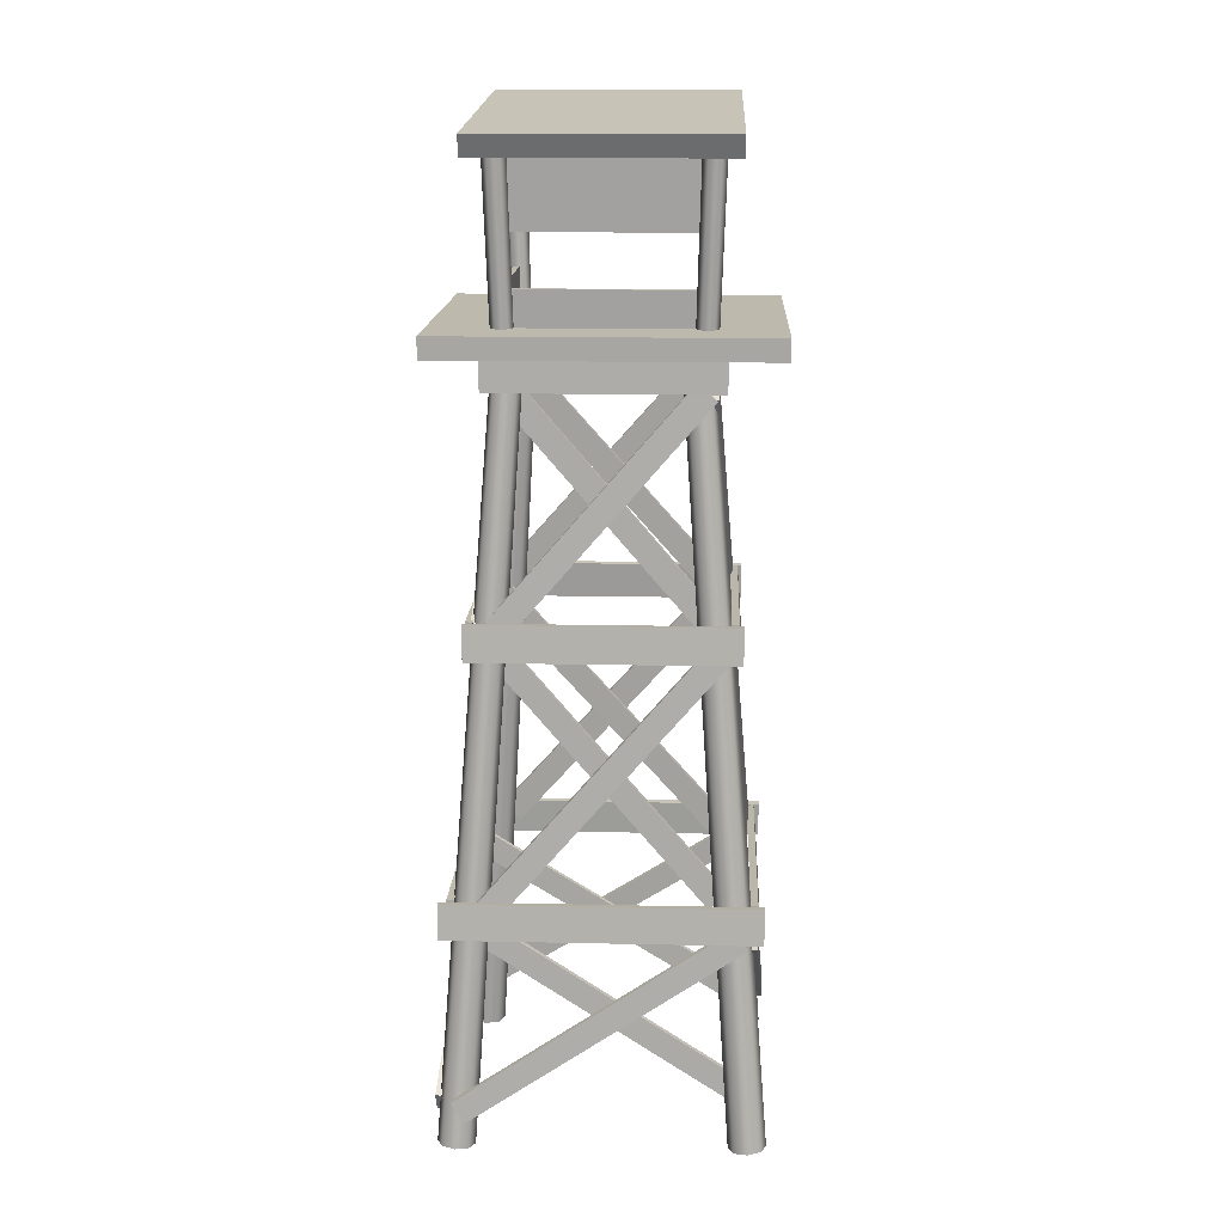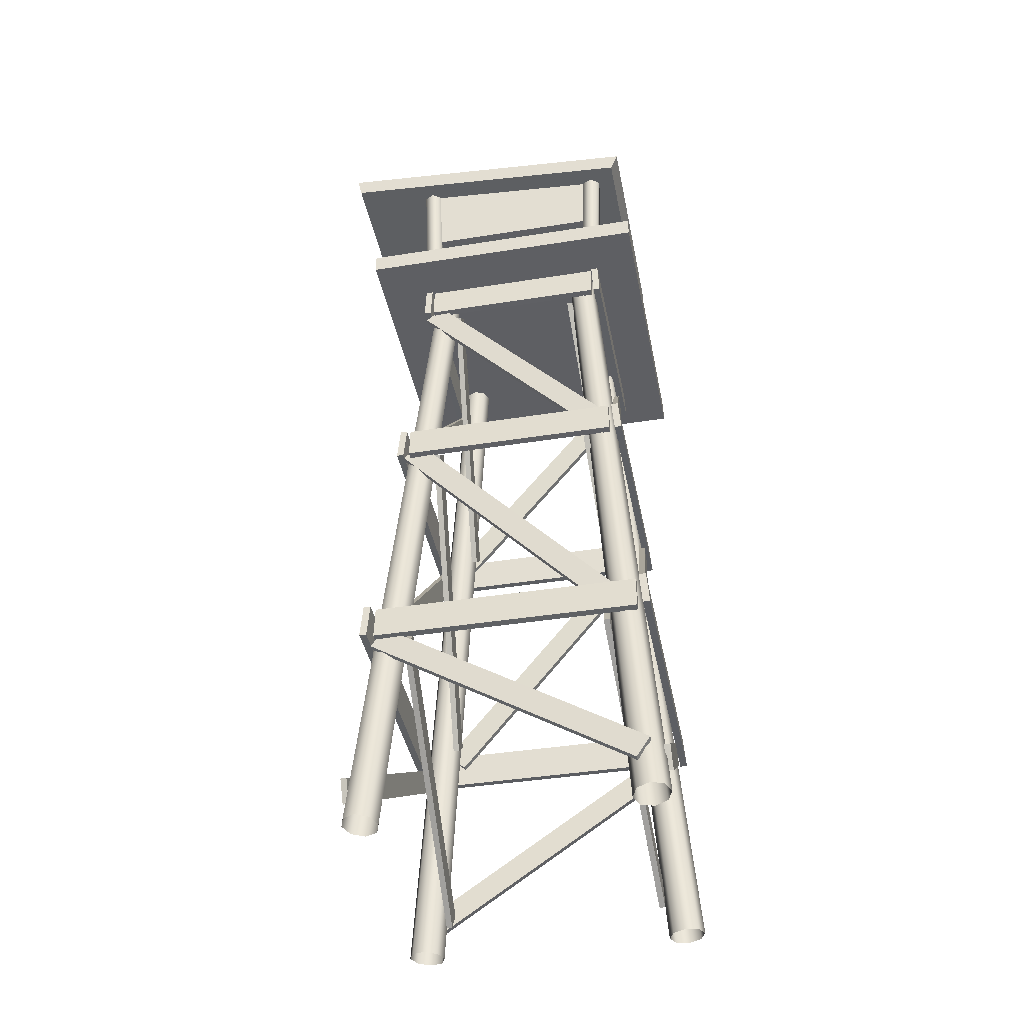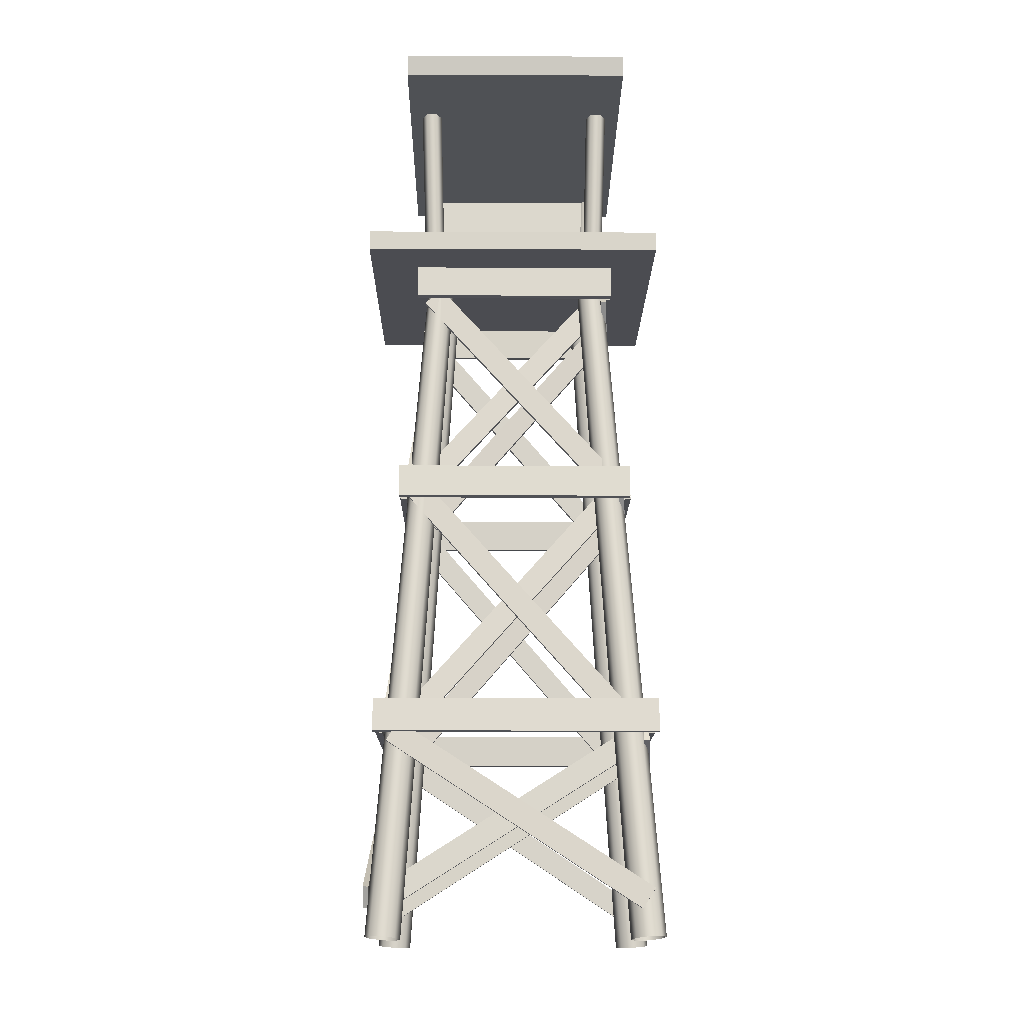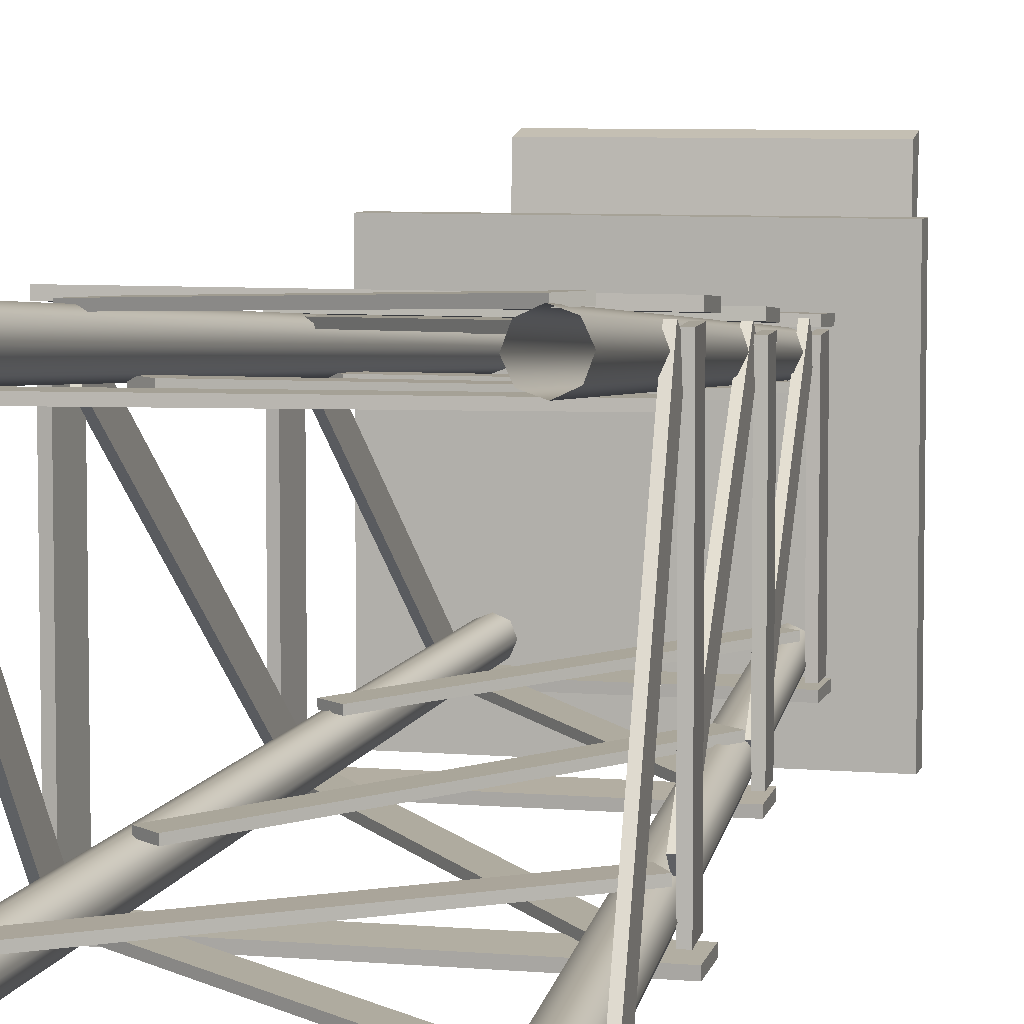
<metadata>
{"format":"obj","ext":"obj","renderer":"f3d","projection":"perspective","resolution":1024,"background":"white","views":[{"elev":15.2,"azim":-177.4,"up":"+Y"},{"elev":-40.7,"azim":101.0,"up":"+Y"},{"elev":-15.3,"azim":-0.6,"up":"+Y"},{"elev":6.5,"azim":14.5,"up":"+Z"}]}
</metadata>
<code>
g default
v -15.1 17.3 -15.1
v 14.37 -2.024 -17
v -13.6 19.58 -15.06
v 15.87 0.2541 -16.96
v -13.63 19.6 -15.72
v 15.84 0.2822 -17.63
v -15.12 17.33 -15.76
v 14.35 -1.996 -17.67
v -18.11 78.29 17.06
v 17.59 78.29 17.06
v -18.11 80.61 17.06
v 17.59 80.61 17.06
v -18.11 80.61 -16.87
v 17.59 80.61 -16.87
v -18.11 78.29 -16.87
v 17.59 78.29 -16.87
v -13.33 47.5 -12.97
v -15.42 20.16 10.9
v -13.35 49.29 -10.91
v -15.44 21.95 12.95
v -12.68 49.26 -10.89
v -14.77 21.92 12.98
v -12.67 47.47 -12.94
v -14.76 20.13 10.93
v 10.6 80.48 -11.76
v 9.422 80.48 -11.76
v 8.833 80.48 -10.74
v 9.422 80.48 -9.723
v 10.6 80.48 -9.723
v 11.19 80.48 -10.74
v 11.18 98.19 -12.5
v 9.94 98.19 -12.5
v 9.319 98.19 -11.42
v 9.94 98.19 -10.35
v 11.18 98.19 -10.35
v 11.8 98.19 -11.42
v -13.53 100 21.3
v 13.53 100 21.3
v -13.53 102.4 21.81
v 13.53 102.4 21.81
v -13.53 99.42 -15.48
v 13.53 99.42 -15.48
v -13.53 97.16 -14.62
v 13.53 97.16 -14.62
v -14.55 -1.86 12.62
v 15.6 17.28 11.3
v -16.01 0.4413 12.62
v 14.14 19.58 11.3
v -16.03 0.4282 11.95
v 14.12 19.56 10.64
v -14.57 -1.873 11.95
v 15.58 17.26 10.64
v -14.55 -1.826 -12.42
v 15.64 17.31 -11.22
v -16.01 0.4752 -12.38
v 14.18 19.61 -11.19
v -16 0.4948 -13.05
v 14.19 19.63 -11.85
v -14.54 -1.807 -13.09
v 15.65 17.32 -11.89
v -10.96 20.1 -11.1
v 13.05 47.58 -9.353
v -13.01 21.89 -11.1
v 11 49.38 -9.353
v -12.99 21.91 -11.77
v 11.02 49.4 -10.02
v -10.94 20.12 -11.77
v 13.07 47.61 -10.02
v -9.575 80.48 9.669
v -10.75 80.48 9.669
v -11.34 80.48 10.69
v -10.75 80.48 11.71
v -9.575 80.48 11.71
v -8.986 80.48 10.69
v -10.14 100 10.15
v -11.39 100 10.15
v -12.02 100 11.23
v -11.39 100 12.31
v -10.14 100 12.31
v -9.52 100 11.23
v -12.97 47.5 12.7
v 10.91 20.16 14.62
v -10.92 49.29 12.7
v 12.96 21.95 14.62
v -10.9 49.26 12.03
v 12.98 21.92 13.95
v -12.95 47.47 12.03
v 10.93 20.13 13.95
v -11.34 73.69 -11.32
v -13.22 49.08 10.16
v -11.36 75.48 -9.273
v -13.24 50.87 12.21
v -10.69 75.46 -9.245
v -12.57 50.84 12.24
v -10.67 73.66 -11.3
v -12.56 49.05 10.19
v 11.61 73.62 11.29
v 13.42 49.09 -10.13
v 11.62 75.42 9.239
v 13.43 50.88 -12.18
v 10.96 75.39 9.213
v 12.76 50.86 -12.21
v 10.95 73.6 11.27
v 12.76 49.06 -10.16
v -11.35 100 11.23
v 11.17 100 11.23
v -11.29 98.19 -11.42
v 11.11 98.19 -11.42
v 10.84 89.93 10.95
v 10.84 89.93 -11.11
v -11.02 89.93 -11.11
v -11.02 89.93 10.95
v -10.54 100 11.23
v 10.42 100 11.23
v -10.48 98.19 -10.7
v 10.36 98.19 -10.7
v 10.11 89.93 10.95
v 10.11 89.93 -10.4
v -10.23 89.93 -10.4
v -10.23 89.93 10.95
v 13.39 47.5 12.98
v 15.41 20.16 -10.89
v 13.4 49.29 10.93
v 15.41 21.95 -12.94
v 12.73 49.26 10.91
v 14.75 21.92 -12.97
v 12.73 47.47 12.96
v 14.74 20.13 -10.91
v -12.95 47.47 -12.95
v 10.93 20.13 -14.99
v -10.89 49.26 -12.95
v 12.98 21.93 -14.99
v -10.92 49.29 -13.62
v 12.96 21.95 -15.66
v -12.97 47.49 -13.62
v 10.9 20.16 -15.66
v -10.71 80.49 10.69
v 10.53 80.49 10.69
v -10.71 80.49 -10.74
v 10.53 80.49 -10.74
v 10.66 84.41 10.8
v 10.66 84.41 -10.89
v -10.84 84.41 -10.89
v -10.84 84.41 10.8
v -9.937 80.49 10.69
v 9.868 80.49 10.69
v -9.937 80.49 -10.06
v 9.868 80.49 -10.06
v 9.988 84.41 10.8
v 9.988 84.41 -10.2
v -10.06 84.41 -10.2
v -10.06 84.41 10.8
v -9.575 80.48 -11.76
v -10.75 80.48 -11.76
v -11.34 80.48 -10.74
v -10.75 80.48 -9.723
v -9.575 80.48 -9.723
v -8.986 80.48 -10.74
v -10.09 98.19 -12.5
v -11.33 98.19 -12.5
v -11.95 98.19 -11.42
v -11.33 98.19 -10.35
v -10.09 98.19 -10.35
v -9.469 98.19 -11.42
v 10.6 80.48 9.669
v 9.422 80.48 9.669
v 8.833 80.48 10.69
v 9.422 80.48 11.71
v 10.6 80.48 11.71
v 11.19 80.48 10.69
v 11.24 100 10.15
v 9.994 100 10.15
v 9.37 100 11.23
v 9.994 100 12.31
v 11.24 100 12.31
v 11.87 100 11.23
v -10.92 20.13 11.48
v 13.07 47.6 9.239
v -12.98 21.93 11.48
v 11.02 49.4 9.239
v -13 21.9 10.81
v 10.99 49.36 8.573
v -10.95 20.1 10.81
v 13.04 47.57 8.573
v -11.32 73.67 10.67
v 10.09 49.15 12.39
v -9.27 75.46 10.67
v 12.15 50.94 12.39
v -9.246 75.43 10
v 12.17 50.92 11.73
v -11.3 73.64 10
v 10.12 49.12 11.73
v -11.23 73.56 -10.8
v 10.21 49.02 -12.63
v -9.172 75.35 -10.8
v 12.27 50.81 -12.63
v -9.197 75.38 -11.46
v 12.24 50.84 -13.29
v -11.25 73.59 -11.46
v 10.19 49.04 -13.29
v -10.09 49.14 9.435
v 11.27 73.59 7.443
v -12.14 50.93 9.435
v 9.22 75.39 7.443
v -12.17 50.9 8.77
v 9.193 75.36 6.778
v -10.11 49.11 8.77
v 11.25 73.56 6.778
v -10.17 49.05 -9.106
v 11.19 73.5 -7.549
v -12.22 50.85 -9.106
v 9.136 75.29 -7.549
v -12.2 50.87 -9.772
v 9.157 75.32 -8.215
v -10.14 49.08 -9.772
v 11.21 73.53 -8.215
v -13.05 -5.439 14.92
v -13.68 -5.504 13.5
v -15.14 -5.439 12.93
v -16.56 -5.28 13.55
v -17.12 -5.121 15
v -16.49 -5.055 16.42
v -15.04 -5.121 16.99
v -13.61 -5.28 16.37
v -7.539 79.05 8.701
v -8.036 79 7.572
v -9.186 79.05 7.123
v -10.32 79.17 7.617
v -10.76 79.3 8.765
v -10.26 79.35 9.896
v -9.114 79.3 10.34
v -7.985 79.17 9.849
v -14.15 47.31 -13.37
v 14.13 47.31 -13.37
v -14.15 51.18 -13.05
v 14.13 51.18 -13.05
v -14.15 51.25 -13.85
v 14.13 51.25 -13.85
v -14.15 47.37 -14.17
v 14.13 47.37 -14.17
v -14.15 47.37 13.68
v 14.12 47.37 13.68
v -14.15 51.25 13.35
v 14.12 51.25 13.35
v -14.15 51.18 12.55
v 14.12 51.18 12.55
v -14.15 47.31 12.88
v 14.12 47.31 12.88
v -13.24 47.3 12.14
v -13.24 47.3 -12.65
v -12.92 51.18 12.14
v -12.92 51.18 -12.65
v -13.72 51.24 12.14
v -13.72 51.24 -12.65
v -14.04 47.37 12.14
v -14.04 47.37 -12.65
v 14.25 47.37 12.15
v 14.25 47.37 -12.66
v 13.95 51.24 12.15
v 13.95 51.24 -12.66
v 13.14 51.18 12.15
v 13.14 51.18 -12.66
v 13.45 47.3 12.15
v 13.45 47.3 -12.66
v -12.21 74.3 -11.26
v 12.21 74.3 -11.26
v -12.32 78.18 -11.09
v 12.32 78.18 -11.09
v -12.32 78.24 -11.9
v 12.32 78.24 -11.9
v -12.21 74.36 -12.06
v 12.21 74.36 -12.06
v -12.21 74.36 11.5
v 12.21 74.36 11.5
v -12.32 78.24 11.31
v 12.32 78.24 11.31
v -12.32 78.18 10.5
v 12.32 78.18 10.5
v -12.21 74.3 10.7
v 12.21 74.3 10.7
v 12.17 74.36 10.23
v 12.17 74.36 -10.85
v 12 78.23 10.3
v 12 78.23 -10.96
v 11.18 78.18 10.3
v 11.18 78.18 -10.96
v 11.37 74.3 10.23
v 11.37 74.3 -10.85
v 15.77 17.32 15.03
v 17.67 -2.048 -14.29
v 15.73 19.59 13.52
v 17.64 0.2246 -15.79
v 15.07 19.57 13.5
v 16.98 0.198 -15.82
v 15.1 17.29 15
v 17.01 -2.075 -14.31
v -16.04 17.31 -15.46
v -17.41 -1.857 14.46
v -16.01 19.61 -13.99
v -17.38 0.4376 15.93
v -15.34 19.59 -13.98
v -16.71 0.4175 15.95
v -15.37 17.29 -15.45
v -16.74 -1.877 14.48
v -15.07 17.2 15.51
v 14.44 -2.061 17.38
v -13.58 19.48 15.51
v 15.93 0.2219 17.38
v -13.55 19.46 14.85
v 15.96 0.2026 16.71
v -15.04 17.18 14.85
v 14.47 -2.08 16.71
v -15.57 18.17 14.58
v -15.57 18.17 -15.08
v -15.24 22.05 14.58
v -15.24 22.05 -15.08
v -16.04 22.11 14.58
v -16.04 22.11 -15.08
v -16.37 18.24 14.58
v -16.37 18.24 -15.08
v 16.45 18.24 14.59
v 16.45 18.24 -15.08
v 16.12 22.11 14.59
v 16.12 22.11 -15.08
v 15.32 22.05 14.59
v 15.32 22.05 -15.08
v 15.65 18.17 14.59
v 15.65 18.17 -15.08
v -16.66 18.18 -15.79
v 16.89 18.18 -15.79
v -16.66 22.05 -15.48
v 16.89 22.05 -15.48
v -16.66 22.12 -16.28
v 16.89 22.12 -16.28
v -16.66 18.24 -16.59
v 16.89 18.24 -16.59
v -16.65 18.24 16.1
v 16.87 18.24 16.1
v -16.65 22.12 15.8
v 16.87 22.12 15.8
v -16.65 22.05 15
v 16.87 22.05 15
v -16.65 18.18 15.3
v 16.87 18.18 15.3
v 17.52 -5.121 -15.47
v 16.91 -5.055 -16.9
v 15.46 -5.121 -17.49
v 14.03 -5.28 -16.88
v 13.46 -5.439 -15.44
v 14.07 -5.504 -14.01
v 15.51 -5.439 -13.42
v 16.94 -5.28 -14.03
v 11.09 79.3 -9.366
v 10.61 79.35 -10.5
v 9.465 79.3 -10.97
v 8.33 79.17 -10.48
v 7.87 79.05 -9.339
v 8.353 79 -8.203
v 9.497 79.05 -7.74
v 10.63 79.17 -8.222
v -15.29 -5.121 -17.37
v -16.73 -5.055 -16.76
v -17.31 -5.121 -15.31
v -16.71 -5.28 -13.88
v -15.27 -5.439 -13.31
v -13.83 -5.504 -13.92
v -13.25 -5.439 -15.36
v -13.85 -5.28 -16.79
v -9.164 79.3 -10.97
v -10.3 79.35 -10.48
v -10.76 79.3 -9.336
v -10.28 79.17 -8.2
v -9.136 79.05 -7.74
v -8.001 79 -8.224
v -7.539 79.05 -9.369
v -8.02 79.17 -10.5
v 15.31 -5.439 13.1
v 13.84 -5.504 13.62
v 13.17 -5.439 15.03
v 13.68 -5.28 16.49
v 15.08 -5.121 17.16
v 16.55 -5.055 16.64
v 17.22 -5.121 15.24
v 16.71 -5.28 13.77
v 9.571 79.05 7.098
v 8.407 79 7.509
v 7.872 79.05 8.62
v 8.279 79.17 9.783
v 9.391 79.3 10.32
v 10.56 79.35 9.906
v 11.09 79.3 8.793
v 10.68 79.17 7.63
g polySurface84
f 1 2 4 3
f 3 4 6 5
f 5 6 8 7
f 7 8 2 1
f 2 8 6 4
f 7 1 3 5
f 9 10 12 11
f 11 12 14 13
f 13 14 16 15
f 15 16 10 9
f 10 16 14 12
f 15 9 11 13
f 17 18 20 19
f 19 20 22 21
f 21 22 24 23
f 23 24 18 17
f 18 24 22 20
f 23 17 19 21
f 25 26 32 31
f 26 27 33 32
f 27 28 34 33
f 28 29 35 34
f 29 30 36 35
f 30 25 31 36
f 37 38 40 39
f 39 40 42 41
f 41 42 44 43
f 43 44 38 37
f 38 44 42 40
f 43 37 39 41
f 45 46 48 47
f 47 48 50 49
f 49 50 52 51
f 51 52 46 45
f 46 52 50 48
f 51 45 47 49
f 53 54 56 55
f 55 56 58 57
f 57 58 60 59
f 59 60 54 53
f 54 60 58 56
f 59 53 55 57
f 61 62 64 63
f 63 64 66 65
f 65 66 68 67
f 67 68 62 61
f 62 68 66 64
f 67 61 63 65
f 69 70 76 75
f 70 71 77 76
f 71 72 78 77
f 72 73 79 78
f 73 74 80 79
f 74 69 75 80
f 81 82 84 83
f 83 84 86 85
f 85 86 88 87
f 87 88 82 81
f 82 88 86 84
f 87 81 83 85
f 89 90 92 91
f 91 92 94 93
f 93 94 96 95
f 95 96 90 89
f 90 96 94 92
f 95 89 91 93
f 97 98 100 99
f 99 100 102 101
f 101 102 104 103
f 103 104 98 97
f 98 104 102 100
f 103 97 99 101
f 107 108 110 111
f 109 110 108 106
f 111 112 105 107
f 115 119 118 116
f 117 114 116 118
f 119 115 113 120
f 119 120 112 111
f 117 118 110 109
f 111 110 118 119
f 121 122 124 123
f 123 124 126 125
f 125 126 128 127
f 127 128 122 121
f 122 128 126 124
f 127 121 123 125
f 129 130 132 131
f 131 132 134 133
f 133 134 136 135
f 135 136 130 129
f 130 136 134 132
f 135 129 131 133
f 138 140 142 141
f 143 142 140 139
f 139 137 144 143
f 146 149 150 148
f 151 147 148 150
f 147 151 152 145
f 152 151 143 144
f 150 149 141 142
f 143 151 150 142
f 153 154 160 159
f 154 155 161 160
f 155 156 162 161
f 156 157 163 162
f 157 158 164 163
f 158 153 159 164
f 165 166 172 171
f 166 167 173 172
f 167 168 174 173
f 168 169 175 174
f 169 170 176 175
f 170 165 171 176
f 177 178 180 179
f 179 180 182 181
f 181 182 184 183
f 183 184 178 177
f 178 184 182 180
f 183 177 179 181
f 185 186 188 187
f 187 188 190 189
f 189 190 192 191
f 191 192 186 185
f 186 192 190 188
f 191 185 187 189
f 193 194 196 195
f 195 196 198 197
f 197 198 200 199
f 199 200 194 193
f 194 200 198 196
f 199 193 195 197
f 201 202 204 203
f 203 204 206 205
f 205 206 208 207
f 207 208 202 201
f 202 208 206 204
f 207 201 203 205
f 209 210 212 211
f 211 212 214 213
f 213 214 216 215
f 215 216 210 209
f 210 216 214 212
f 215 209 211 213
f 217 218 226 225
f 218 219 227 226
f 219 220 228 227
f 220 221 229 228
f 221 222 230 229
f 222 223 231 230
f 223 224 232 231
f 224 217 225 232
f 233 234 236 235
f 235 236 238 237
f 237 238 240 239
f 239 240 234 233
f 234 240 238 236
f 239 233 235 237
f 241 242 244 243
f 243 244 246 245
f 245 246 248 247
f 247 248 242 241
f 242 248 246 244
f 247 241 243 245
f 249 250 252 251
f 251 252 254 253
f 253 254 256 255
f 255 256 250 249
f 250 256 254 252
f 255 249 251 253
f 257 258 260 259
f 259 260 262 261
f 261 262 264 263
f 263 264 258 257
f 258 264 262 260
f 263 257 259 261
f 265 266 268 267
f 267 268 270 269
f 269 270 272 271
f 271 272 266 265
f 266 272 270 268
f 271 265 267 269
f 273 274 276 275
f 275 276 278 277
f 277 278 280 279
f 279 280 274 273
f 274 280 278 276
f 279 273 275 277
f 281 282 284 283
f 283 284 286 285
f 285 286 288 287
f 287 288 282 281
f 282 288 286 284
f 287 281 283 285
f 289 290 292 291
f 291 292 294 293
f 293 294 296 295
f 295 296 290 289
f 290 296 294 292
f 295 289 291 293
f 297 298 300 299
f 299 300 302 301
f 301 302 304 303
f 303 304 298 297
f 298 304 302 300
f 303 297 299 301
f 305 306 308 307
f 307 308 310 309
f 309 310 312 311
f 311 312 306 305
f 306 312 310 308
f 311 305 307 309
f 313 314 316 315
f 315 316 318 317
f 317 318 320 319
f 319 320 314 313
f 314 320 318 316
f 319 313 315 317
f 321 322 324 323
f 323 324 326 325
f 325 326 328 327
f 327 328 322 321
f 322 328 326 324
f 327 321 323 325
f 329 330 332 331
f 331 332 334 333
f 333 334 336 335
f 335 336 330 329
f 330 336 334 332
f 335 329 331 333
f 337 338 340 339
f 339 340 342 341
f 341 342 344 343
f 343 344 338 337
f 338 344 342 340
f 343 337 339 341
f 345 346 354 353
f 346 347 355 354
f 347 348 356 355
f 348 349 357 356
f 349 350 358 357
f 350 351 359 358
f 351 352 360 359
f 352 345 353 360
f 361 362 370 369
f 362 363 371 370
f 363 364 372 371
f 364 365 373 372
f 365 366 374 373
f 366 367 375 374
f 367 368 376 375
f 368 361 369 376
f 377 378 386 385
f 378 379 387 386
f 379 380 388 387
f 380 381 389 388
f 381 382 390 389
f 382 383 391 390
f 383 384 392 391
f 384 377 385 392

</code>
